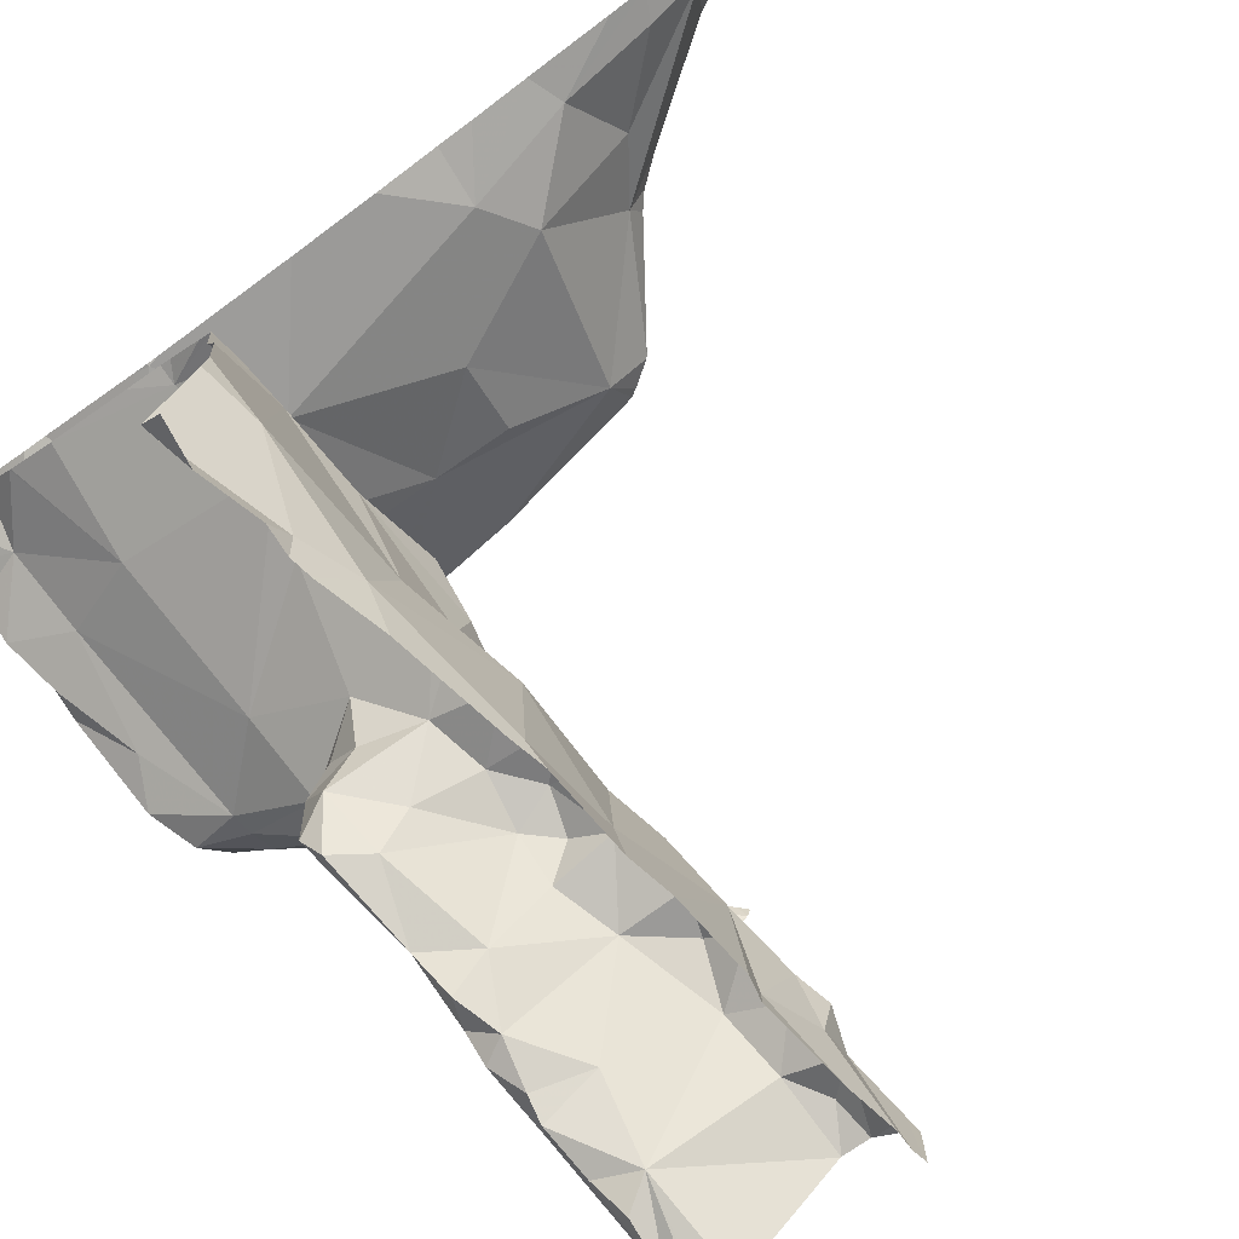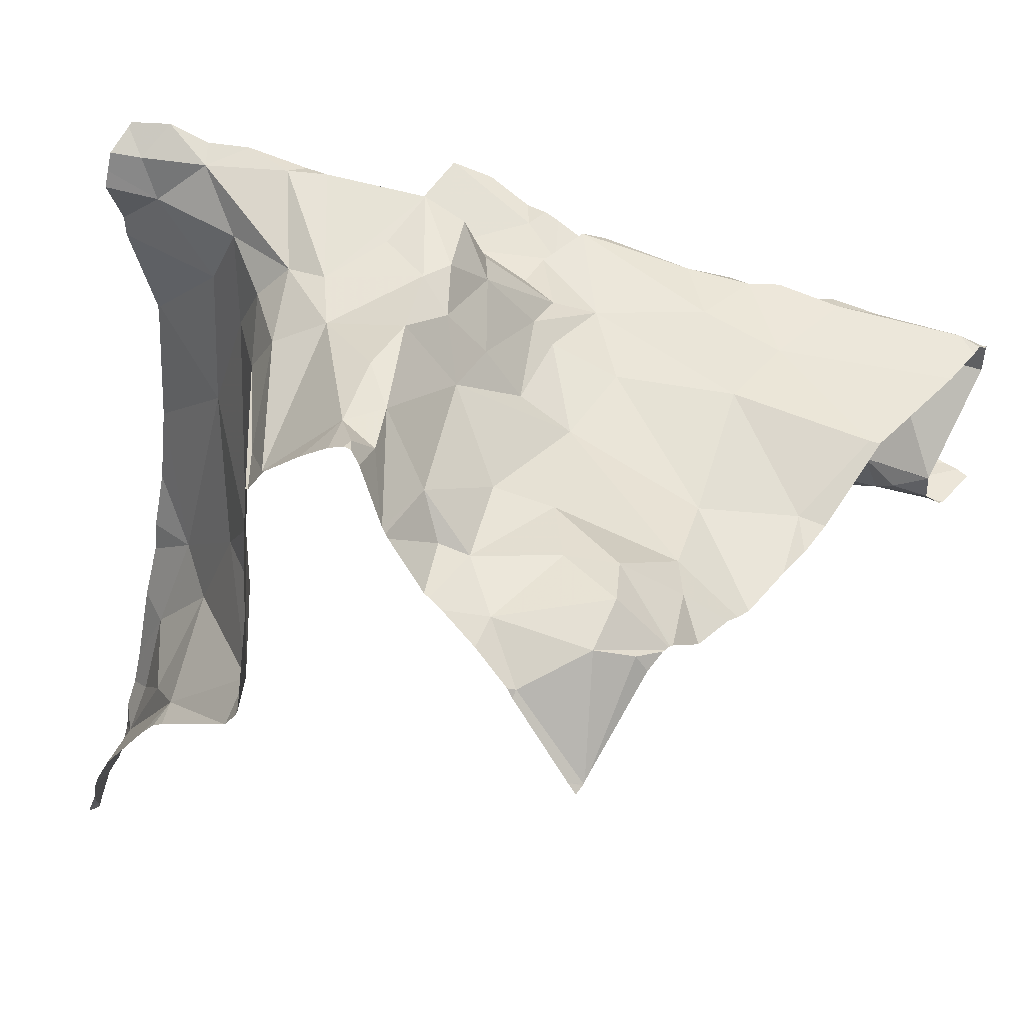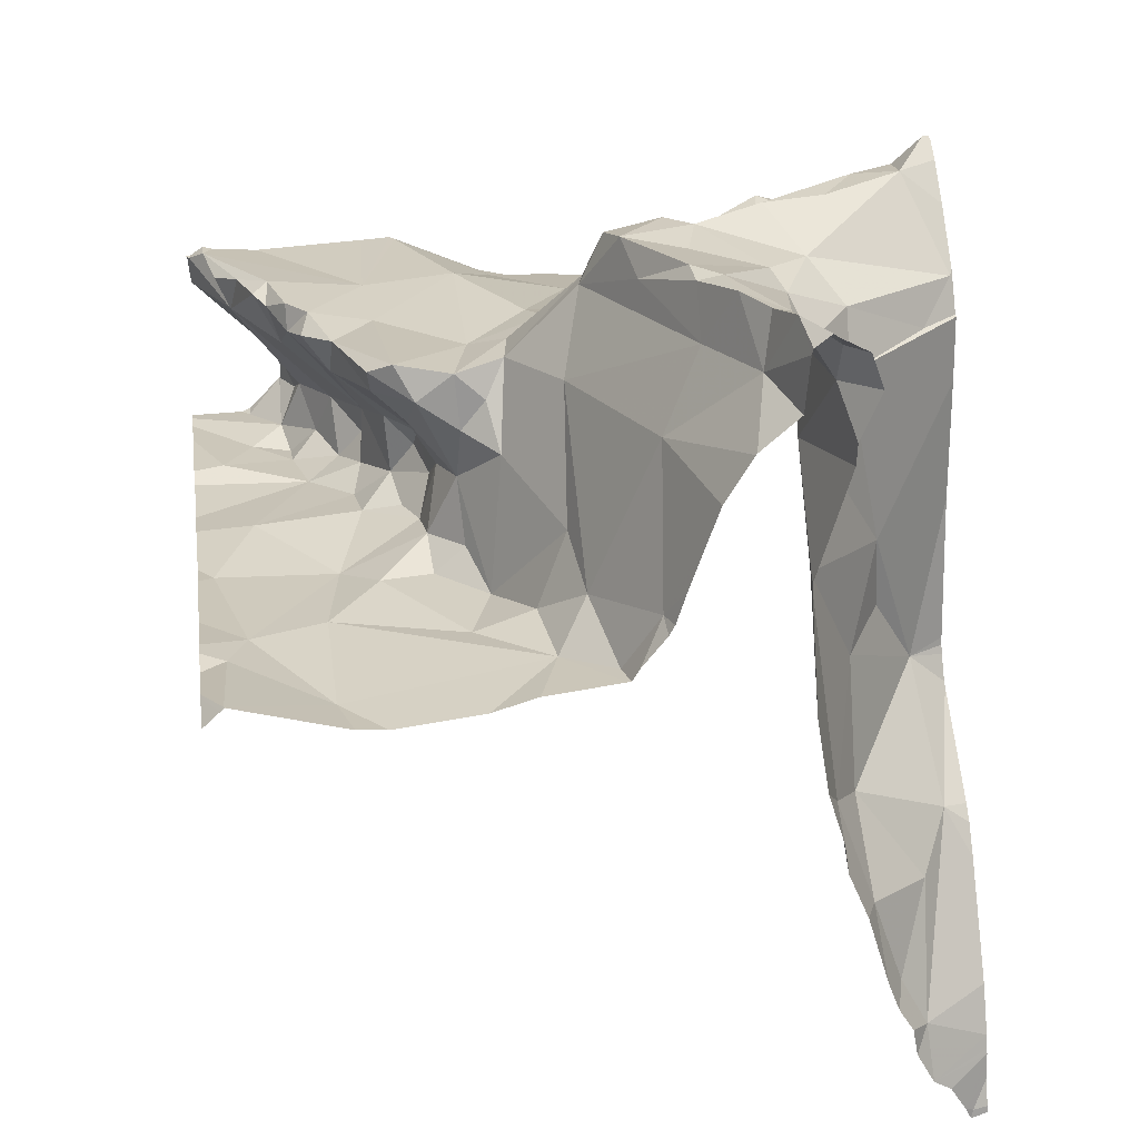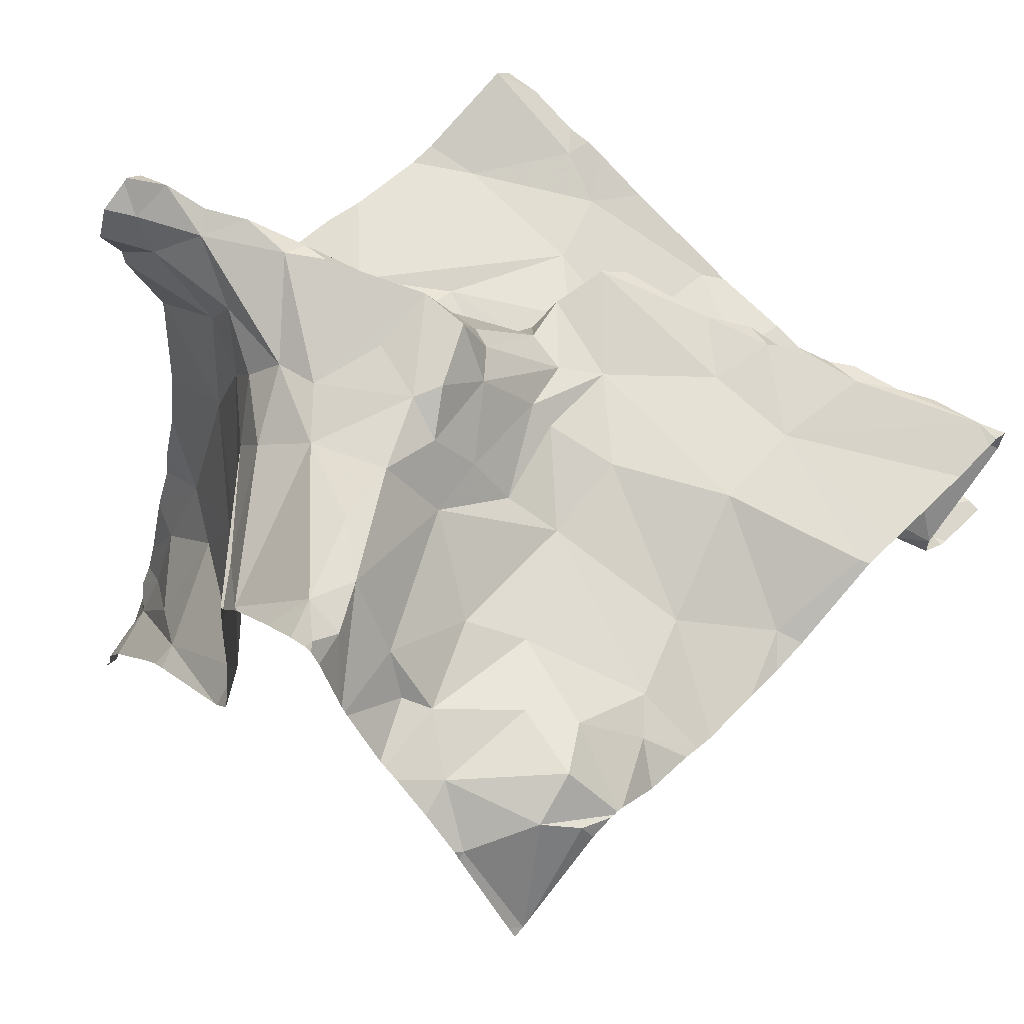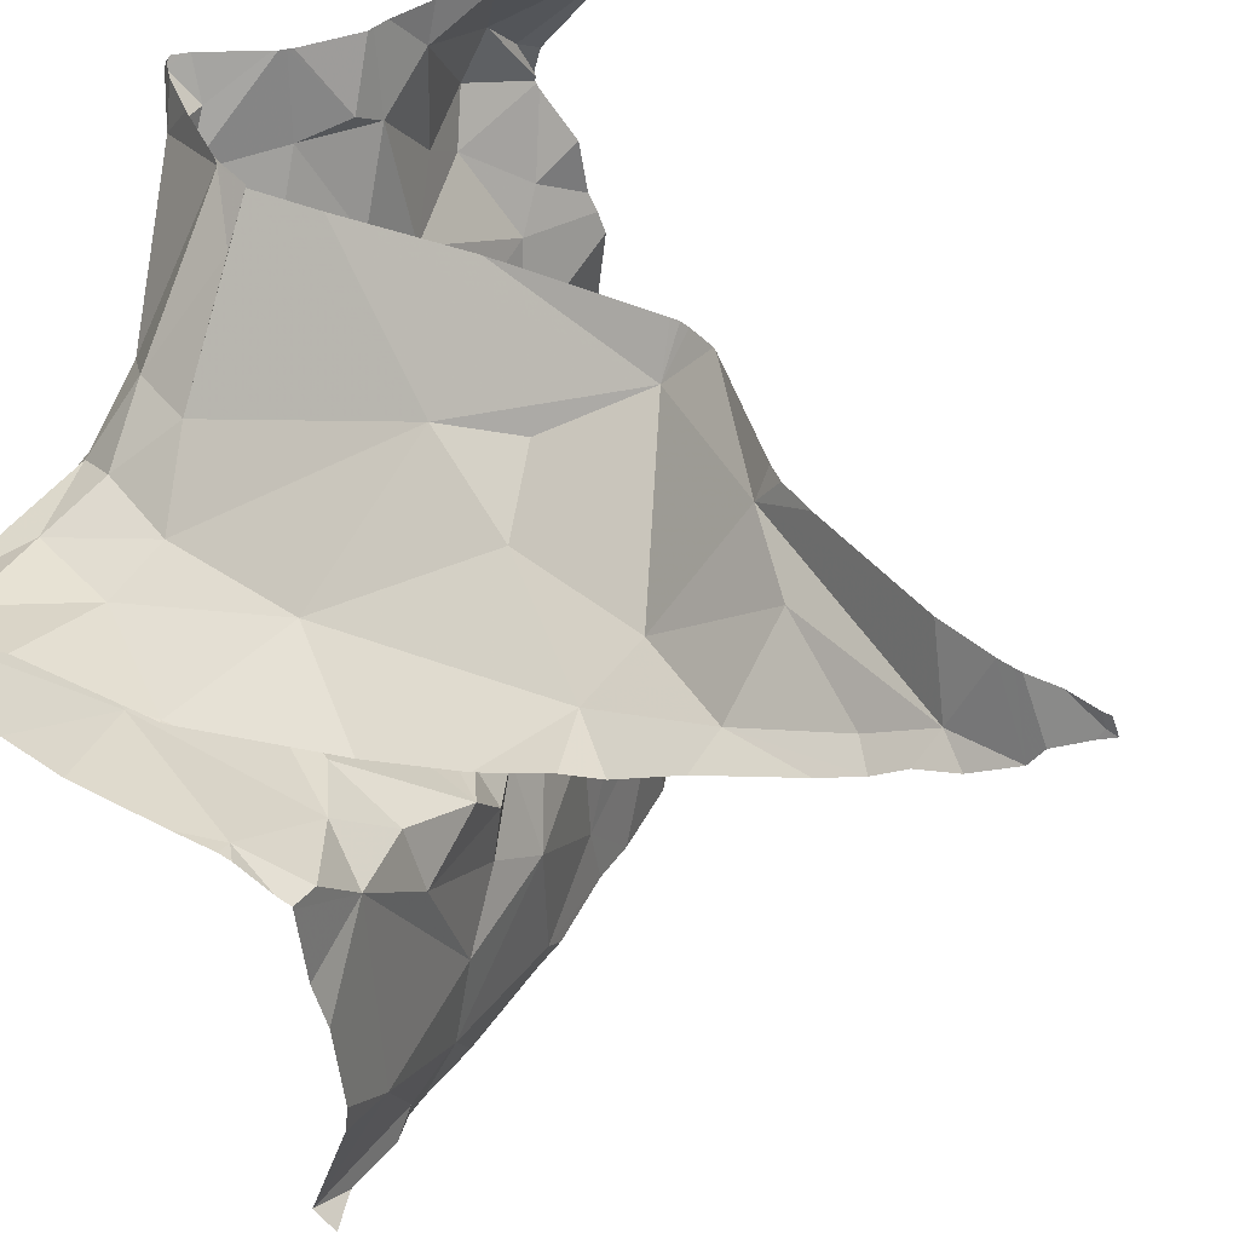
<metadata>
{"format":"obj","ext":"obj","renderer":"f3d","projection":"perspective","resolution":1024,"background":"white","views":[{"elev":-75.7,"azim":126.0,"up":"+Y"},{"elev":42.4,"azim":-141.5,"up":"+Z"},{"elev":32.9,"azim":81.9,"up":"+Z"},{"elev":63.8,"azim":-135.3,"up":"+Z"},{"elev":42.2,"azim":109.1,"up":"+Y"}]}
</metadata>
<code>
v -61.15 305.4 502.9
v -61.14 305.3 503
v -61.21 305.4 503
v -61.51 305.6 503
v -61.24 305.4 503
v -61.29 305.4 503
v -61.53 305.5 503
v -61.6 305.5 502.9
v -61.35 305.4 503
v -61.42 305.6 502.9
v -61.08 305.3 502.9
v -61.87 304.7 502.6
v -61.87 304.7 502.6
v -61.03 305.3 503
v -61.89 304.7 502.5
v -61.38 305.2 503.1
v -61.32 305.2 503.1
v -61.37 305.1 503
v -61.13 305.2 503
v -61.09 305.2 502.9
v -61.45 305.3 503
v -61.42 305.2 503
v -61.43 305.2 503
v -61.4 305.3 503
v -61.26 305.2 503
v -61.45 305.4 503
v -61.01 305.4 503
v -61.07 305.3 503.1
v -61.9 304.7 502.5
v -61.9 304.7 502.5
v -60.99 305.4 503.1
v -61.39 305.1 503
v -61.17 305.2 503.1
v -61.16 305.3 503.1
v -61.2 305.2 503.1
v -61.3 305.3 503
v -61.49 305.3 502.9
v -61.32 305.3 503
v -61.1 305.3 503.1
v -61.5 305.3 503
v -61 305.3 503.1
v -61.57 305.6 503
v -61.56 305.6 503.1
v -61 304.7 502.7
v -61.91 304.7 502.5
v -61.47 305.5 503
v -61.05 305.3 503.1
v -61.24 305.4 502.9
v -61.25 305.5 502.7
v -61.35 305.6 502.9
v -60.95 304.7 502.7
v -61.82 305.3 502.8
v -61.59 305.2 502.8
v -60.95 305.6 502
v -61.9 305 502.8
v -61.72 305 502.8
v -61.78 305.2 502.8
v -61.51 304.9 502.7
v -61.43 304.9 502.8
v -61.8 305.4 502.9
v -61.68 305.4 502.9
v -61.42 305.6 502.9
v -61.38 305.6 502.8
v -61.81 305.6 502.8
v -60.97 305.6 502
v -60.96 305.6 502
v -61.84 305.4 502.9
v -61.29 305.1 502.9
v -61.1 305.1 502.7
v -61.87 305.1 502.8
v -60.95 305.4 503
v -61.86 305.5 502.8
v -61.74 305.6 502.9
v -60.96 305.6 502
v -61.89 304.7 502.5
v -60.95 305.4 503.1
v -61.89 305.5 502.8
v -61.61 305.4 502.9
v -61.86 305.3 502.8
v -60.95 305.6 502
v -61.81 305.6 502.8
v -61.09 305.4 502.7
v -60.96 305.3 502.8
v -61.7 305.6 502.9
v -61.47 305.1 502.9
v -61.53 305.2 502.9
v -61.58 305.1 502.8
v -61.49 305.1 502.9
v -61.39 305 502.9
v -61.37 305 502.9
v -61.48 305 502.9
v -61.42 304.9 502.8
v -61.36 304.9 502.8
v -61.4 304.9 502.9
v -61.75 305.6 502.9
v -61.35 305 502.8
v -61.36 305 502.8
v -61.64 305.5 502.9
v -61.67 305.5 502.9
v -61.71 304.8 502.8
v -61.77 304.7 502.8
v -61.88 304.7 502.8
v -61.72 304.8 502.8
v -61.79 304.7 502.8
v -61.81 304.7 502.8
v -61.9 304.7 502.8
v -61.7 304.8 502.8
v -61.71 304.9 502.8
v -60.95 305.4 503.1
v -61.75 305.4 502.9
v -61.38 304.9 502.9
v -61.64 304.8 502.9
v -61.62 304.8 502.8
v -60.98 305.2 502.8
v -61.44 305.1 502.9
v -61.56 304.8 502.8
v -61.68 304.8 502.8
v -61.57 304.8 502.8
v -60.95 305.3 503.1
v -60.95 305.3 502.8
v -61.59 304.9 502.8
v -61.37 305 502.7
v -61.44 305 502.7
v -61.18 305.1 502.8
v -61.32 305 502.8
v -60.95 305.4 503
v -61.61 304.8 502.9
v -61.4 304.7 502.6
v -61.8 305.6 502.8
v -61.52 304.8 502.9
v -61.63 304.9 502.7
v -61.56 304.9 502.7
v -60.95 305.3 502.8
v -60.98 305.5 502.1
v -61.07 305.5 502.3
v -60.99 305.5 502.2
v -61.15 305.6 502.3
v -61.12 304.7 502.7
v -60.95 305.6 502
v -60.95 305.4 503.1
v -60.95 305.3 503.1
v -61.75 304.8 502.7
v -61.26 305.5 502.6
v -61.17 305.4 502.6
v -61.68 304.9 502.6
v -61.7 304.9 502.6
v -61.03 305.4 502.4
v -61.3 305.6 502.5
v -61 305.4 502.3
v -61.1 305.4 502.4
v -60.99 305.1 502.7
v -61.65 304.8 502.6
v -61.7 304.7 502.6
v -61.73 304.8 502.6
v -61.82 304.8 502.6
v -60.95 305.3 503.1
v -60.95 305.3 503
v -61.23 304.7 502.6
v -61.86 304.8 502.6
v -61.83 304.8 502.6
v -61.51 304.7 502.6
v -61.25 305 502.6
v -61.36 304.7 502.6
v -61.05 305.1 502.7
v -61.63 304.9 502.6
v -61.54 304.9 502.7
v -61.55 304.9 502.6
v -61.49 305 502.7
v -60.96 304.7 502.7
v -61.81 304.7 502.6
v -61.57 304.7 502.6
v -61.31 304.9 502.6
v -61.32 305 502.7
v -61.38 304.9 502.6
v -61.15 305 502.6
v -61.3 304.9 502.6
v -61.44 304.9 502.6
v -61.77 304.8 502.6
v -61.03 304.8 502.6
v -61.43 305.6 502.9
v -61.19 304.7 502.6
v -61.69 304.7 502.6
v -61.22 304.8 502.6
v -61.49 304.9 502.6
v -61.51 304.9 502.6
v -61.57 304.9 502.6
v -61.15 305.1 502.7
v -61.67 304.7 502.6
v -61.5 304.7 502.6
v -61.37 304.8 502.6
v -61.38 304.7 502.6
v -61.49 305.6 503
v -61.62 305.6 503
v -61.11 304.7 502.7
v -61.15 304.7 502.7
v -61.54 305.6 503
v -61.01 304.7 502.7
v -61.78 304.7 502.6
v -61.78 304.8 502.6
v -61.08 304.7 502.7
v -61.62 305.6 503
v -60.95 305.3 503
v -60.95 305.3 503.1
v -61.89 304.7 502.5
v -60.95 305.3 503
v -61.91 305.4 502.8
v -61.91 305.4 502.8
v -61.91 305.1 502.7
v -61.91 305 502.8
v -61.91 304.9 502.8
v -61.91 304.7 502.8
v -61.91 304.7 502.8
v -61.91 305.4 502.8
v -61.91 305.4 502.8
v -61.91 305.3 502.7
v -61.91 305.2 502.7
v -61.91 305.2 502.7
v -61.91 305.6 502.7
v -61.91 305.6 502.7
v -61.91 305.5 502.8
v -61.91 305.4 502.8
v -61.91 305.4 502.8
v -61.91 304.7 502.8
v -61.91 304.7 502.8
v -61.91 304.8 502.8
v -61.91 304.7 502.8
v -61.91 304.9 502.8
v -61.91 305.6 502.7
v -61.91 305.3 502.7
v -61.91 304.7 502.8
v -61.91 305.6 502.7
v -61.91 304.8 502.6
v -61.91 305.1 502.7
v -61.91 304.8 502.6
v -61.91 304.8 502.6
v -61.91 304.8 502.6
v -61.91 304.8 502.6
v -61.61 305.6 503
v -61.39 305.6 502.9
v -61.57 305.6 503.1
v -61.58 305.6 503
v -61.91 304.7 502.5
v -61.56 305.6 503.1
v -61.91 304.7 502.6
v -61.91 304.8 502.6
v -60.95 305.2 502.9
v -60.95 305.2 502.8
v -60.95 305.2 502.8
v -60.95 305.5 502.1
v -60.95 305.5 502.1
v -60.95 305.5 502
v -60.95 305.6 502
v -60.95 305.3 502.8
v -60.95 305.4 502.6
v -60.95 305.2 502.8
v -60.95 305.5 502.2
v -60.95 305.5 502.2
v -60.95 305.4 502.3
v -60.95 304.8 502.7
v -60.95 304.7 502.7
v -60.95 305.4 502.5
v -60.95 305 502.7
v -60.95 305 502.7
v -60.95 305.1 502.7
v -60.95 305.1 502.7
v -60.95 305.4 502.4
v -60.95 305.1 502.7
v -60.95 304.7 502.7
v -60.95 304.7 502.7
v -60.95 304.9 502.7
v -60.95 304.7 502.7
v -60.95 304.7 502.7
v -60.95 304.7 502.7
v -61.39 305.6 502.9
v -60.95 305.4 502.4
v -61.62 305.6 503
v -61.68 305.6 502.9
v -61.68 305.6 502.9
v -60.99 305.6 502.1
v -61.02 305.6 502.1
v -60.98 305.6 502.1
v -60.98 305.6 502.1
v -61.36 305.6 502.7
v -61.33 305.6 502.5
v -61.11 305.6 502.3
v -61.14 305.6 502.3
v -61.16 305.6 502.3
v -61.3 305.6 502.4
v -61.3 305.6 502.4
v -61.33 305.6 502.5
v -61.32 305.6 502.4
v -60.95 305.6 502
v -60.98 305.6 502
v -61.9 305.6 502.7
v -61.9 305.6 502.7
v -61.91 305.6 502.7
f 6 3 48
f 4 10 180
f 11 1 2
f 2 3 5
f 1 3 2
f 9 5 6
f 5 3 6
f 8 40 7
f 35 36 17
f 8 7 201
f 201 42 238
f 6 10 9
f 4 9 10
f 2 27 11
f 28 2 5
f 26 40 21
f 289 148 288
f 14 39 19
f 205 20 202
f 41 14 203
f 18 32 89
f 16 17 22
f 18 17 16
f 17 18 25
f 24 21 22
f 19 20 14
f 23 22 21
f 9 24 36
f 21 37 23
f 22 17 24
f 17 38 24
f 32 16 23
f 19 18 68
f 19 25 18
f 19 33 25
f 26 21 24
f 26 24 9
f 2 28 27
f 27 31 140
f 16 32 18
f 33 35 25
f 39 34 33
f 35 33 34
f 27 28 31
f 5 36 34
f 34 36 35
f 85 23 37
f 24 38 36
f 33 19 39
f 7 40 26
f 36 38 17
f 14 47 39
f 141 41 119
f 288 137 287
f 43 4 196
f 5 34 28
f 26 46 7
f 241 43 240
f 22 23 16
f 43 42 4
f 42 7 4
f 36 5 9
f 26 9 46
f 287 137 286
f 39 28 34
f 31 28 41
f 41 47 14
f 7 46 4
f 17 25 35
f 9 4 46
f 39 47 28
f 28 47 41
f 50 48 239
f 239 49 63
f 50 10 6
f 72 73 81
f 255 114 265
f 79 52 60
f 49 48 1
f 6 48 50
f 1 48 3
f 110 67 60
f 61 52 53
f 57 53 52
f 70 56 57
f 103 108 102
f 55 70 208
f 286 137 285
f 56 87 57
f 20 68 69
f 59 116 58
f 92 59 58
f 162 124 125
f 52 61 60
f 104 106 211
f 60 67 213
f 124 69 68
f 11 27 71
f 57 52 215
f 70 57 216
f 77 72 218
f 72 67 73
f 285 137 280
f 284 148 290
f 221 77 222
f 78 99 61
f 40 78 53
f 53 86 40
f 112 113 127
f 78 61 53
f 206 60 214
f 81 73 95
f 98 99 8
f 78 40 8
f 1 11 82
f 1 82 49
f 120 11 126
f 21 40 37
f 56 108 121
f 37 86 85
f 40 86 37
f 87 88 53
f 57 87 53
f 86 53 88
f 89 32 115
f 85 86 88
f 91 111 90
f 121 130 111
f 91 90 115
f 89 90 97
f 88 87 91
f 94 59 93
f 93 59 92
f 93 96 90
f 93 92 122
f 59 94 130
f 101 104 100
f 283 148 284
f 96 97 90
f 84 99 278
f 99 98 277
f 8 99 78
f 99 73 110
f 100 103 101
f 101 103 102
f 102 105 101
f 101 105 104
f 102 106 104
f 104 142 107
f 104 105 102
f 100 104 107
f 223 102 224
f 102 108 225
f 70 55 56
f 108 55 210
f 218 81 228
f 254 82 253
f 110 61 99
f 215 79 229
f 90 111 93
f 89 97 125
f 112 117 113
f 69 151 114
f 68 20 19
f 246 114 247
f 89 115 90
f 85 88 91
f 69 114 20
f 115 85 91
f 91 87 56
f 116 132 58
f 113 117 107
f 116 118 113
f 116 130 118
f 253 83 133
f 108 56 55
f 107 131 113
f 32 23 115
f 107 117 100
f 121 91 56
f 103 112 108
f 100 117 103
f 58 123 92
f 122 125 96
f 92 123 122
f 111 91 121
f 111 94 93
f 10 50 274
f 68 125 124
f 282 251 281
f 231 228 294
f 112 127 108
f 134 135 136
f 121 108 127
f 281 252 54
f 279 251 282
f 82 83 253
f 68 18 89
f 116 59 130
f 113 131 116
f 117 112 103
f 121 127 130
f 122 96 93
f 131 132 116
f 61 110 60
f 280 134 279
f 98 8 193
f 249 136 256
f 281 54 293
f 137 135 134
f 73 67 110
f 251 252 281
f 125 68 89
f 94 111 130
f 279 134 251
f 213 72 221
f 127 113 118
f 127 118 130
f 11 83 82
f 125 97 96
f 85 115 23
f 251 134 250
f 147 144 82
f 142 155 178
f 159 160 155
f 250 134 249
f 249 134 136
f 166 58 132
f 166 167 168
f 175 162 172
f 172 173 174
f 131 142 145
f 137 134 280
f 131 107 142
f 149 136 135
f 278 99 277
f 148 143 144
f 143 49 144
f 183 175 176
f 82 144 49
f 259 169 260
f 165 145 146
f 145 142 146
f 169 194 200
f 147 82 254
f 152 153 182
f 189 152 171
f 256 149 257
f 135 137 150
f 63 148 283
f 153 154 198
f 114 151 264
f 152 154 153
f 155 142 104
f 150 149 135
f 258 147 266
f 144 147 150
f 148 137 288
f 234 155 236
f 155 104 232
f 160 159 235
f 277 98 276
f 164 151 69
f 162 125 122
f 69 124 187
f 276 98 193
f 131 165 167
f 131 145 165
f 132 167 166
f 168 58 166
f 168 177 123
f 162 173 172
f 174 176 172
f 172 176 175
f 168 123 58
f 177 174 123
f 173 122 174
f 123 174 122
f 142 178 146
f 131 167 132
f 64 81 129
f 194 181 195
f 179 183 181
f 164 175 183
f 184 177 168
f 49 143 148
f 185 186 189
f 184 168 167
f 264 164 267
f 176 190 183
f 186 185 167
f 183 179 164
f 263 179 270
f 167 165 186
f 175 164 187
f 175 187 162
f 129 81 95
f 185 189 190
f 191 190 189
f 190 191 181
f 158 191 163
f 146 154 152
f 146 152 165
f 146 178 154
f 191 189 161
f 169 179 194
f 65 66 74
f 174 177 190
f 190 177 185
f 177 184 185
f 122 173 162
f 186 165 152
f 199 154 178
f 154 199 198
f 74 66 139
f 152 189 186
f 62 10 274
f 160 204 30
f 248 114 255
f 199 160 198
f 63 49 148
f 95 73 84
f 199 178 160
f 155 160 178
f 204 160 237
f 84 73 99
f 149 150 147
f 150 148 144
f 148 150 137
f 51 272 44
f 181 183 190
f 190 176 174
f 179 181 194
f 162 187 124
f 185 184 167
f 69 187 164
f 247 114 248
f 206 79 60
f 207 79 206
f 246 20 114
f 44 272 197
f 208 70 233
f 209 55 208
f 210 55 209
f 74 139 292
f 211 106 230
f 212 104 211
f 54 66 65
f 274 50 239
f 213 67 72
f 214 60 213
f 239 48 49
f 126 11 71
f 215 52 79
f 216 57 215
f 29 160 30
f 217 70 216
f 139 66 80
f 80 66 54
f 218 72 81
f 219 77 218
f 220 77 219
f 120 83 11
f 221 72 77
f 30 204 242
f 240 43 243
f 222 77 220
f 223 106 102
f 133 83 120
f 109 27 76
f 224 102 226
f 15 160 75
f 225 108 227
f 226 102 225
f 227 108 210
f 71 27 109
f 119 41 156
f 228 81 64
f 229 79 207
f 13 198 160
f 230 106 223
f 241 42 43
f 76 27 140
f 232 104 212
f 12 198 13
f 140 31 141
f 233 70 217
f 141 31 41
f 234 159 155
f 235 159 234
f 75 160 29
f 156 41 203
f 236 155 232
f 237 160 235
f 202 20 246
f 170 198 12
f 170 153 198
f 13 160 15
f 203 14 157
f 30 242 45
f 243 43 196
f 205 14 20
f 238 42 241
f 242 204 244
f 244 204 245
f 128 191 161
f 157 14 205
f 245 204 237
f 163 191 128
f 256 136 149
f 257 149 258
f 193 8 201
f 258 149 147
f 259 179 169
f 138 194 195
f 201 7 42
f 260 169 268
f 261 147 254
f 161 189 171
f 262 164 263
f 171 152 188
f 263 164 179
f 264 151 164
f 265 114 264
f 188 152 182
f 182 153 170
f 266 147 275
f 267 164 262
f 196 4 192
f 268 169 269
f 197 169 200
f 269 169 273
f 270 179 259
f 200 194 138
f 271 169 272
f 192 4 180
f 180 10 62
f 272 169 197
f 195 181 158
f 273 169 271
f 158 181 191
f 275 147 261
f 290 148 291
f 291 148 289
f 293 54 65
f 294 228 64
f 295 231 294
f 296 231 295

</code>
